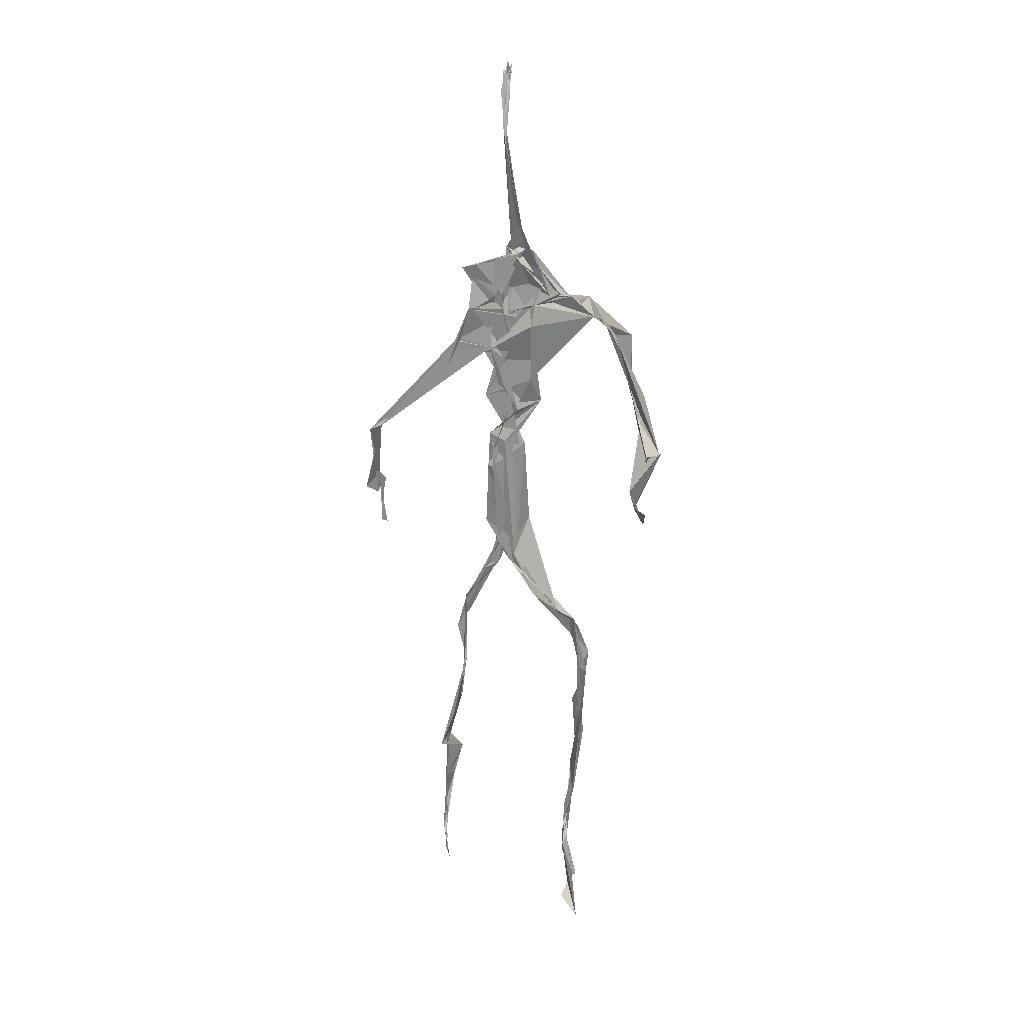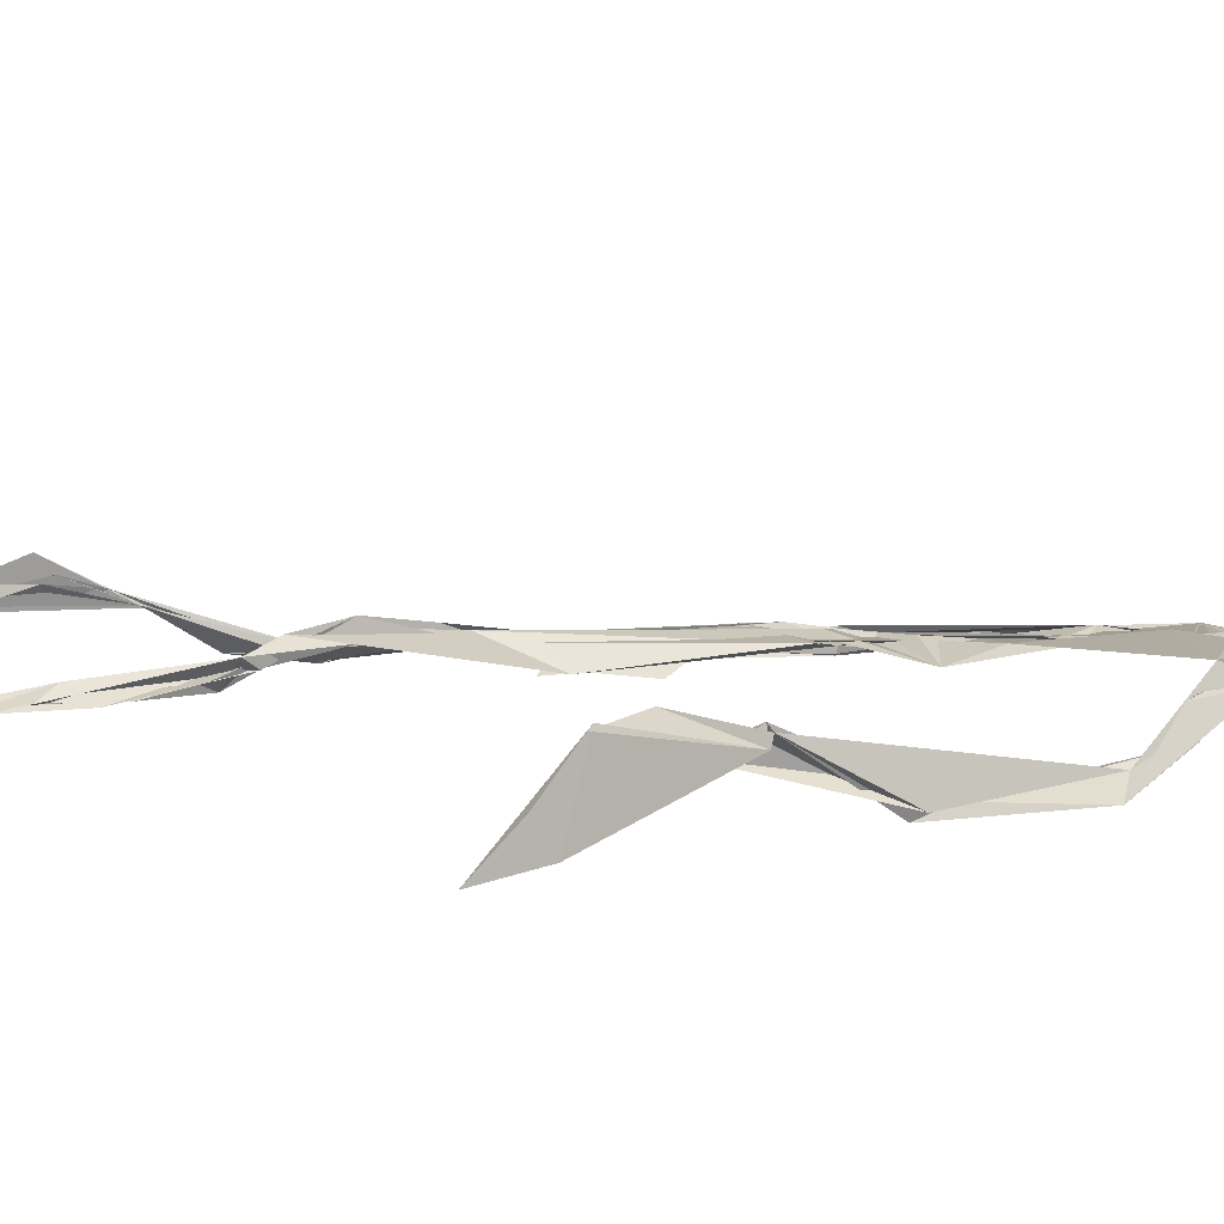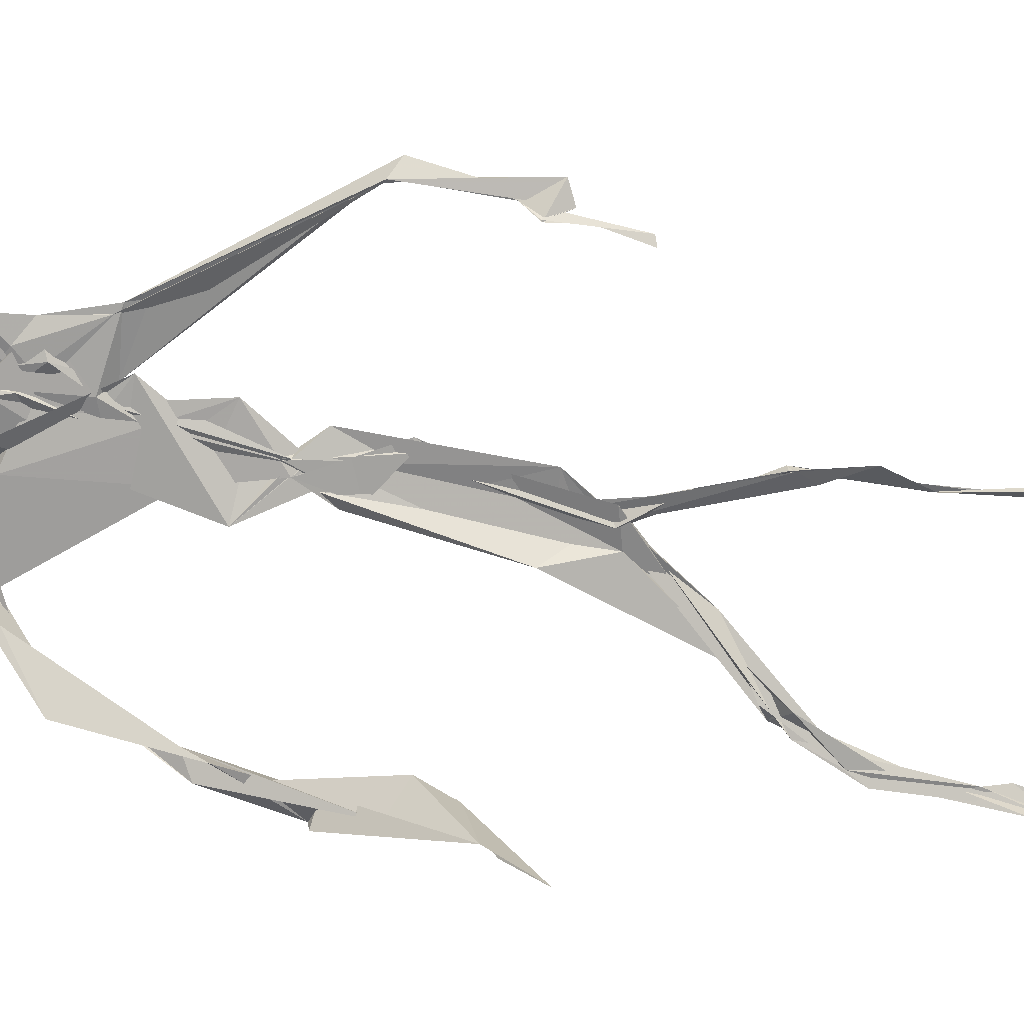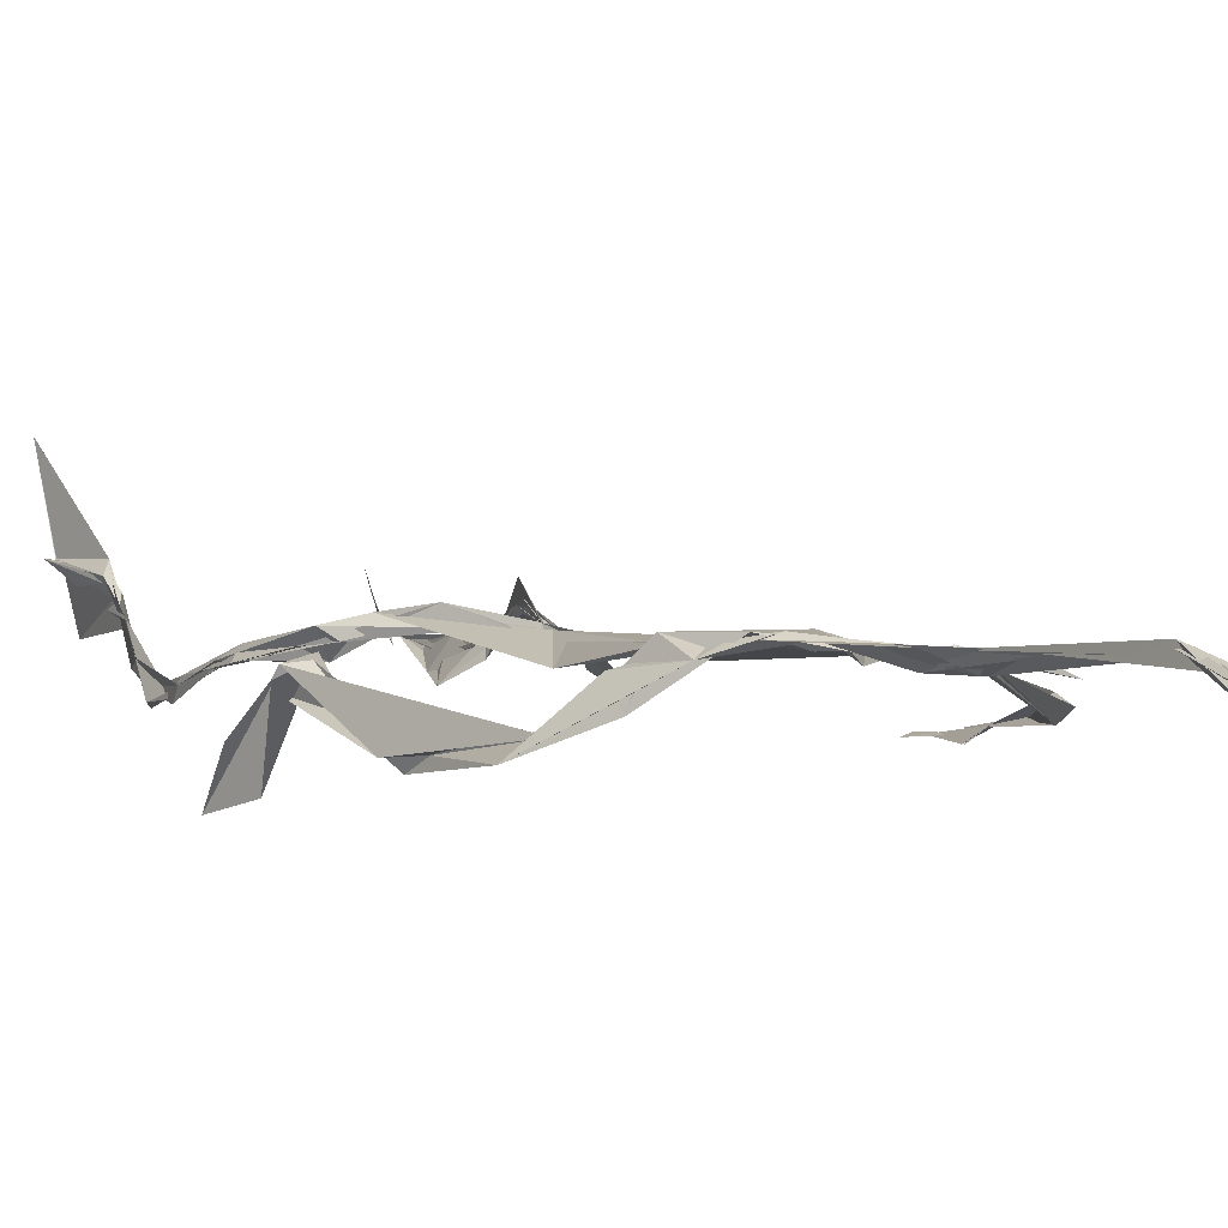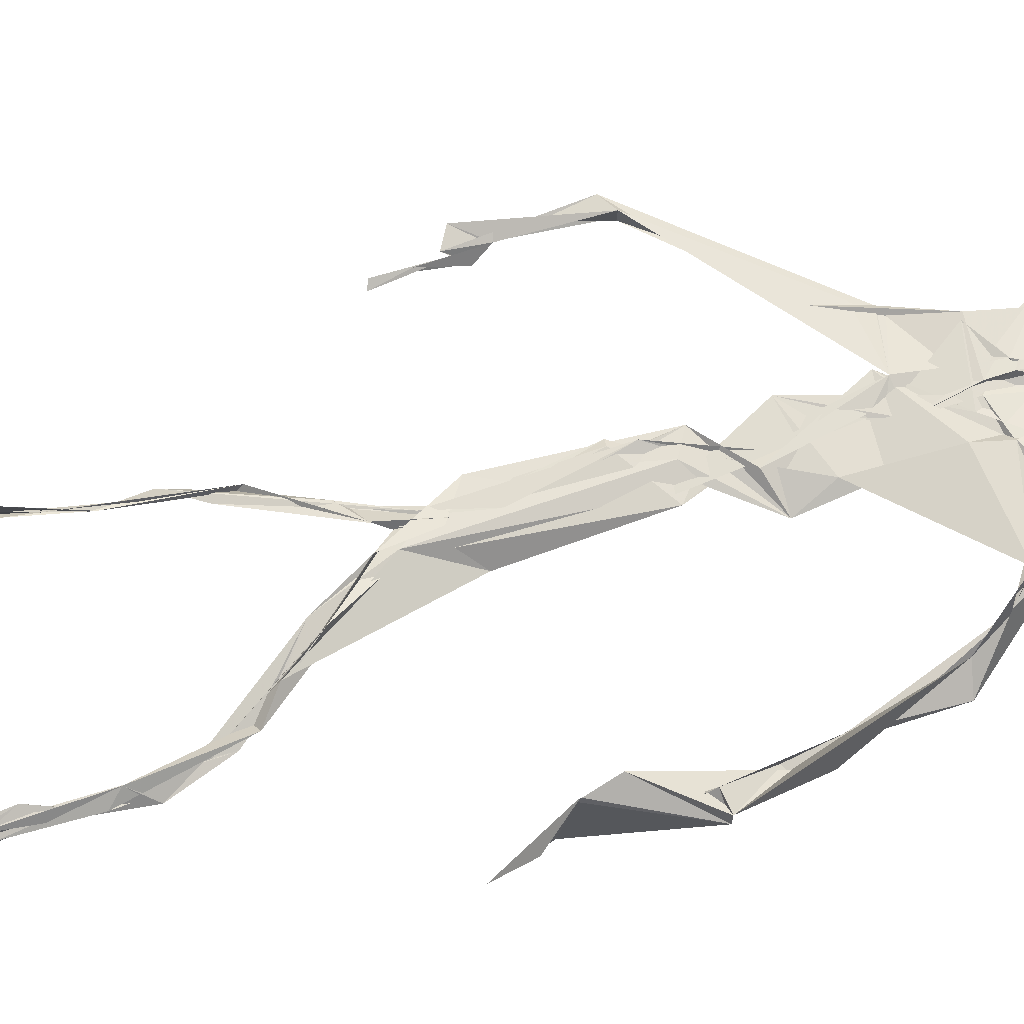
<metadata>
{"format":"obj","ext":"obj","renderer":"f3d","projection":"perspective","resolution":1024,"background":"white","views":[{"elev":25.0,"azim":0.6,"up":"+Y"},{"elev":9.5,"azim":91.5,"up":"+Z"},{"elev":-77.8,"azim":-102.3,"up":"+Z"},{"elev":0.8,"azim":155.7,"up":"+Z"},{"elev":72.1,"azim":75.3,"up":"+Z"}]}
</metadata>
<code>
v 0.4375 0.2335 0.4739
v 0.5499 0.362 0.4767
v 0.4761 0.5291 0.4857
v 0.5091 0.7289 0.4824
v 0.4603 0.681 0.4854
v 0.3792 0.4558 0.4516
v 0.5699 0.2286 0.4595
v 0.571 0.3057 0.4765
v 0.5205 0.7229 0.4893
v 0.5193 0.3984 0.4928
v 0.494 0.4836 0.4875
v 0.446 0.3529 0.4709
v 0.4934 0.8401 0.4879
v 0.4926 0.6983 0.482
v 0.4747 0.4717 0.4813
v 0.558 0.08754 0.5111
v 0.5923 0.6481 0.4615
v 0.4546 0.7165 0.4783
v 0.435 0.2453 0.4838
v 0.4925 0.4466 0.4857
v 0.5515 0.1574 0.4856
v 0.6258 0.51 0.4715
v 0.4368 0.2479 0.4848
v 0.494 0.8792 0.4797
v 0.4893 0.8732 0.4829
v 0.5589 0.09863 0.509
v 0.5789 0.6705 0.468
v 0.4348 0.1857 0.4756
v 0.5539 0.1327 0.505
v 0.4549 0.3263 0.4887
v 0.5154 0.6138 0.4877
v 0.5013 0.5724 0.4832
v 0.5584 0.3701 0.4896
v 0.4976 0.5919 0.4855
v 0.4938 0.632 0.4856
v 0.5083 0.7173 0.4808
v 0.5582 0.2727 0.4726
v 0.5066 0.5429 0.4866
v 0.3765 0.5606 0.459
v 0.4317 0.1357 0.481
v 0.4485 0.2895 0.5057
v 0.562 0.36 0.4822
v 0.4979 0.7385 0.4802
v 0.5689 0.2604 0.4667
v 0.4937 0.8351 0.4925
v 0.4633 0.7064 0.4808
v 0.4805 0.5417 0.4885
v 0.5251 0.592 0.4814
v 0.4336 0.1373 0.4817
v 0.4907 0.8794 0.4776
v 0.5319 0.695 0.4915
v 0.5577 0.08717 0.5105
v 0.5252 0.6843 0.4864
v 0.4922 0.5546 0.4882
v 0.5577 0.1964 0.4632
v 0.4328 0.1222 0.4829
v 0.5621 0.2119 0.4567
v 0.4327 0.1897 0.483
v 0.4312 0.1265 0.4822
v 0.4529 0.6519 0.4812
v 0.4315 0.1088 0.4899
v 0.4936 0.4691 0.4862
v 0.4339 0.2355 0.4815
v 0.4938 0.4458 0.481
v 0.4864 0.6523 0.4836
v 0.4589 0.3734 0.4737
v 0.5634 0.08949 0.5113
v 0.4767 0.673 0.4824
v 0.454 0.3874 0.4735
v 0.4907 0.8891 0.4748
v 0.4841 0.4468 0.4793
v 0.4552 0.3864 0.4693
v 0.4308 0.1462 0.4772
v 0.5673 0.6924 0.4846
v 0.5147 0.4727 0.4767
v 0.4842 0.6933 0.4868
v 0.4549 0.3836 0.4697
v 0.3778 0.5617 0.4698
v 0.3737 0.4981 0.4542
v 0.5552 0.08361 0.5206
v 0.5408 0.6971 0.4927
v 0.4303 0.1198 0.4825
v 0.378 0.5008 0.4506
v 0.519 0.6854 0.4903
v 0.5519 0.1365 0.5036
v 0.5651 0.2523 0.4696
v 0.4785 0.5617 0.4859
v 0.4939 0.5737 0.4825
v 0.4489 0.2128 0.4636
v 0.4354 0.1928 0.474
v 0.4889 0.6462 0.4853
v 0.4985 0.8855 0.4697
v 0.5061 0.7276 0.4867
v 0.3782 0.5612 0.46
v 0.5508 0.6948 0.4924
v 0.4863 0.4308 0.4878
v 0.504 0.585 0.4883
v 0.4738 0.6882 0.4836
v 0.4363 0.1062 0.5086
v 0.4974 0.8749 0.4806
v 0.4863 0.5212 0.4874
v 0.4403 0.6228 0.4802
v 0.5625 0.2843 0.4732
v 0.4988 0.6473 0.487
v 0.4318 0.1148 0.4858
v 0.4314 0.1191 0.4856
v 0.4967 0.6786 0.487
v 0.5057 0.7333 0.4893
v 0.4913 0.8798 0.4765
v 0.4949 0.8966 0.4755
v 0.4824 0.5285 0.4855
v 0.4636 0.6794 0.4856
v 0.6079 0.6452 0.4536
v 0.5506 0.09451 0.48
v 0.4954 0.577 0.4832
v 0.4922 0.5656 0.4855
v 0.5682 0.3369 0.4771
v 0.5581 0.09814 0.5103
v 0.5605 0.178 0.489
v 0.4937 0.738 0.4867
v 0.3668 0.5559 0.4647
v 0.5829 0.6654 0.4812
v 0.4338 0.1762 0.4722
v 0.4292 0.2298 0.4906
v 0.4984 0.8929 0.4693
v 0.4936 0.8277 0.4917
v 0.4551 0.3291 0.4881
v 0.5008 0.7391 0.4804
v 0.4858 0.4503 0.485
v 0.5486 0.07873 0.5327
v 0.5003 0.4296 0.4911
v 0.4943 0.8846 0.4755
v 0.5514 0.3756 0.4842
v 0.528 0.708 0.4897
v 0.554 0.6885 0.4905
v 0.4508 0.2924 0.4952
v 0.5652 0.2043 0.475
v 0.5159 0.6664 0.4927
v 0.6162 0.4726 0.4364
v 0.3609 0.4943 0.4574
v 0.5002 0.7078 0.4822
v 0.6227 0.5356 0.4819
v 0.5261 0.4046 0.4978
v 0.5494 0.1211 0.4924
v 0.6368 0.5369 0.4759
v 0.4333 0.1363 0.4812
v 0.4309 0.1497 0.4805
v 0.5495 0.1272 0.5115
v 0.6254 0.4637 0.454
v 0.5628 0.0746 0.5595
v 0.4336 0.1069 0.4984
v 0.6347 0.538 0.4809
v 0.6077 0.593 0.4545
v 0.6127 0.4831 0.4794
v 0.5106 0.7361 0.4879
v 0.4748 0.5982 0.4844
v 0.3737 0.5105 0.4575
v 0.4915 0.683 0.4838
v 0.4793 0.6449 0.4879
v 0.4946 0.8858 0.4754
v 0.3789 0.5002 0.4507
v 0.4404 0.1821 0.4682
v 0.4293 0.1339 0.4863
v 0.5713 0.676 0.4924
v 0.4505 0.2974 0.4984
v 0.3745 0.4578 0.4537
v 0.4901 0.6942 0.4873
v 0.4306 0.1208 0.4903
v 0.4531 0.3159 0.494
v 0.4798 0.5291 0.488
v 0.4668 0.7206 0.4829
v 0.5688 0.2542 0.4595
v 0.5641 0.3133 0.4824
v 0.5592 0.1746 0.4897
v 0.4915 0.8426 0.4903
v 0.4743 0.6396 0.4843
v 0.5421 0.3821 0.4941
v 0.5501 0.1441 0.4991
v 0.5049 0.5626 0.4852
v 0.3747 0.4762 0.454
v 0.6079 0.5018 0.4837
v 0.6253 0.4421 0.4297
v 0.3715 0.4886 0.456
v 0.4324 0.1272 0.4773
v 0.5593 0.09236 0.5112
v 0.5178 0.7347 0.4884
v 0.5733 0.3268 0.4759
v 0.6132 0.4809 0.4769
v 0.5511 0.1366 0.4961
v 0.4822 0.6777 0.4847
v 0.5597 0.1824 0.4708
v 0.6103 0.5795 0.4482
v 0.5006 0.4396 0.4887
v 0.6211 0.585 0.4537
v 0.5106 0.5516 0.4865
v 0.4322 0.1193 0.4846
v 0.4942 0.8801 0.479
v 0.5132 0.6921 0.4822
v 0.4716 0.4196 0.4799
v 0.4991 0.8874 0.4687
v 0.5031 0.4407 0.4851
v 0.4332 0.1151 0.4853
v 0.4982 0.8837 0.4713
v 0.4473 0.6488 0.4805
v 0.503 0.6737 0.4875
v 0.5674 0.2488 0.4614
v 0.5061 0.7586 0.4884
v 0.4908 0.6807 0.4872
v 0.4979 0.7293 0.4879
f 23 165 30
f 135 74 122
f 174 29 55
f 6 166 180
f 97 87 48
f 108 43 155
f 32 116 195
f 151 61 184
f 128 51 120
f 27 95 122
f 119 144 21
f 133 187 173
f 49 196 73
f 156 53 31
f 101 88 47
f 48 176 97
f 31 48 116
f 112 205 14
f 1 19 58
f 97 91 88
f 153 22 194
f 59 61 40
f 64 129 199
f 69 169 136
f 128 120 207
f 17 194 152
f 17 113 74
f 190 159 68
f 90 23 28
f 180 166 83
f 81 84 74
f 80 148 150
f 179 75 195
f 160 109 203
f 11 129 47
f 127 136 124
f 107 95 53
f 99 151 105
f 191 172 55
f 25 207 45
f 149 182 154
f 35 115 159
f 94 78 60
f 118 52 26
f 68 159 91
f 22 142 139
f 14 205 134
f 38 32 3
f 53 156 107
f 100 160 70
f 208 46 167
f 201 170 195
f 110 126 25
f 173 8 33
f 39 121 183
f 85 67 178
f 39 183 140
f 3 170 62
f 39 204 121
f 131 10 15
f 117 8 103
f 142 22 153
f 181 188 145
f 169 165 19
f 140 161 157
f 155 13 45
f 99 105 61
f 195 116 179
f 57 178 119
f 177 193 33
f 83 79 161
f 160 203 70
f 97 88 87
f 118 67 16
f 171 93 167
f 12 77 30
f 178 67 144
f 62 71 131
f 62 20 3
f 166 79 83
f 208 104 65
f 39 94 204
f 207 120 4
f 21 7 119
f 171 46 18
f 47 88 34
f 94 140 78
f 44 57 37
f 147 90 40
f 121 159 78
f 93 4 120
f 134 84 36
f 43 175 13
f 119 7 57
f 11 66 129
f 55 29 148
f 189 21 114
f 12 30 72
f 125 50 132
f 20 66 11
f 54 48 87
f 89 124 1
f 155 45 4
f 195 75 201
f 109 92 197
f 137 85 57
f 105 151 196
f 120 158 167
f 155 43 13
f 44 8 173
f 145 152 181
f 205 176 198
f 26 114 118
f 154 182 139
f 66 77 12
f 187 10 42
f 203 197 70
f 26 185 29
f 96 69 77
f 186 128 9
f 70 200 24
f 1 124 136
f 175 100 70
f 152 192 17
f 80 16 85
f 200 50 24
f 56 184 61
f 161 79 180
f 89 1 162
f 37 57 7
f 81 135 9
f 131 42 10
f 47 129 101
f 80 85 148
f 46 5 98
f 49 73 58
f 8 37 103
f 46 98 18
f 201 177 143
f 202 59 163
f 163 59 40
f 69 96 72
f 78 140 157
f 17 74 164
f 162 146 123
f 185 150 148
f 181 152 194
f 197 200 70
f 169 72 165
f 158 107 104
f 111 3 11
f 187 42 86
f 68 76 190
f 53 164 31
f 69 136 127
f 152 145 142
f 23 63 28
f 163 40 28
f 29 174 189
f 116 32 31
f 190 98 60
f 98 76 18
f 24 125 13
f 25 92 110
f 58 162 1
f 49 58 147
f 66 20 77
f 197 203 109
f 166 6 79
f 142 145 139
f 43 36 126
f 132 50 92
f 74 113 122
f 204 65 159
f 83 183 157
f 175 43 126
f 4 45 207
f 65 204 5
f 141 158 120
f 10 187 133
f 159 88 91
f 174 21 189
f 108 18 76
f 209 76 14
f 94 102 204
f 106 82 202
f 193 10 33
f 105 147 40
f 194 22 181
f 200 197 50
f 3 32 170
f 196 147 105
f 62 15 87
f 147 58 90
f 83 157 180
f 68 91 112
f 160 100 126
f 180 79 6
f 89 162 123
f 137 57 44
f 101 62 87
f 75 179 193
f 155 93 171
f 36 84 81
f 134 209 14
f 199 12 72
f 41 63 23
f 109 160 110
f 82 146 168
f 192 142 153
f 114 144 118
f 46 171 167
f 16 150 52
f 61 151 99
f 38 111 115
f 135 81 74
f 121 204 159
f 73 146 162
f 55 172 86
f 136 169 19
f 73 162 58
f 45 132 25
f 164 27 17
f 112 91 205
f 35 104 156
f 77 62 96
f 170 32 195
f 176 205 91
f 201 71 170
f 117 2 8
f 51 128 186
f 13 175 24
f 16 67 85
f 143 131 71
f 28 40 90
f 29 189 26
f 32 38 156
f 59 56 61
f 138 31 164
f 159 190 60
f 133 173 33
f 167 158 208
f 186 9 135
f 62 101 64
f 152 142 192
f 164 74 84
f 103 86 42
f 121 78 157
f 132 92 25
f 23 30 41
f 13 125 45
f 4 93 155
f 188 181 139
f 169 69 72
f 202 163 106
f 62 170 71
f 89 28 63
f 202 56 59
f 107 141 95
f 189 114 26
f 137 44 191
f 7 21 174
f 46 208 5
f 104 107 156
f 139 182 188
f 64 101 129
f 207 36 9
f 154 145 188
f 43 209 36
f 146 82 106
f 157 183 121
f 123 28 89
f 172 44 173
f 151 184 196
f 63 124 89
f 24 175 70
f 106 163 123
f 54 193 179
f 122 113 27
f 165 72 30
f 138 176 48
f 168 146 73
f 95 51 122
f 35 159 65
f 138 84 198
f 136 19 1
f 84 138 164
f 64 96 62
f 22 139 181
f 172 173 86
f 77 69 127
f 35 156 38
f 55 148 191
f 177 75 193
f 15 10 193
f 65 104 35
f 185 26 52
f 106 123 146
f 93 120 167
f 12 199 129
f 165 23 19
f 88 101 87
f 190 76 98
f 209 108 76
f 117 42 143
f 102 94 60
f 183 161 140
f 48 54 179
f 207 9 128
f 154 139 145
f 90 58 19
f 171 18 155
f 31 138 48
f 105 40 61
f 133 33 10
f 209 134 36
f 164 95 27
f 30 77 127
f 179 116 48
f 193 54 15
f 29 185 148
f 68 112 76
f 100 175 126
f 115 111 47
f 149 154 188
f 47 111 11
f 197 92 50
f 9 36 81
f 192 113 17
f 184 56 168
f 37 8 44
f 156 31 32
f 16 52 118
f 130 52 150
f 201 75 177
f 97 176 91
f 3 111 38
f 120 51 141
f 55 206 174
f 17 27 194
f 2 33 8
f 108 155 18
f 83 161 183
f 143 71 201
f 39 140 94
f 53 95 164
f 30 127 41
f 172 191 44
f 66 12 129
f 168 73 196
f 37 7 103
f 207 25 126
f 113 153 27
f 177 33 2
f 62 131 15
f 174 206 7
f 113 192 153
f 95 141 51
f 122 51 135
f 143 177 2
f 20 62 77
f 20 11 3
f 34 88 159
f 117 103 42
f 34 159 115
f 28 123 163
f 206 86 103
f 102 5 204
f 60 78 159
f 207 126 36
f 206 103 7
f 150 185 130
f 15 54 87
f 148 85 191
f 173 187 86
f 52 130 185
f 119 178 144
f 49 147 196
f 178 57 85
f 144 114 21
f 158 141 107
f 124 63 127
f 196 184 168
f 35 38 115
f 202 82 56
f 2 117 143
f 138 198 176
f 110 160 126
f 132 45 125
f 209 43 108
f 131 143 42
f 208 158 104
f 188 182 149
f 80 150 16
f 186 135 51
f 199 96 64
f 5 60 98
f 41 127 63
f 72 96 199
f 125 24 50
f 90 19 23
f 67 118 144
f 112 14 76
f 109 110 92
f 168 56 82
f 84 134 198
f 206 55 86
f 205 198 134
f 102 60 5
f 137 191 85
f 194 27 153
f 161 180 157
f 47 34 115
f 65 5 208

</code>
